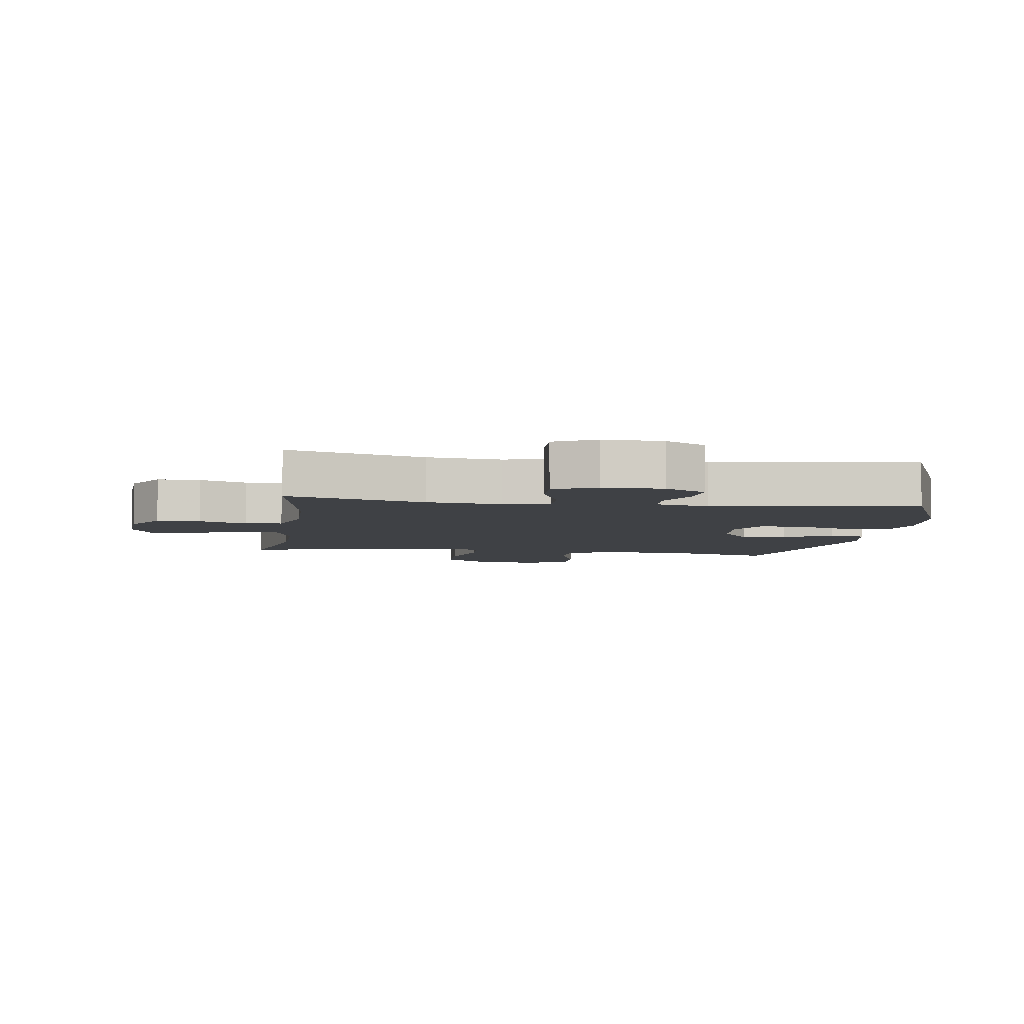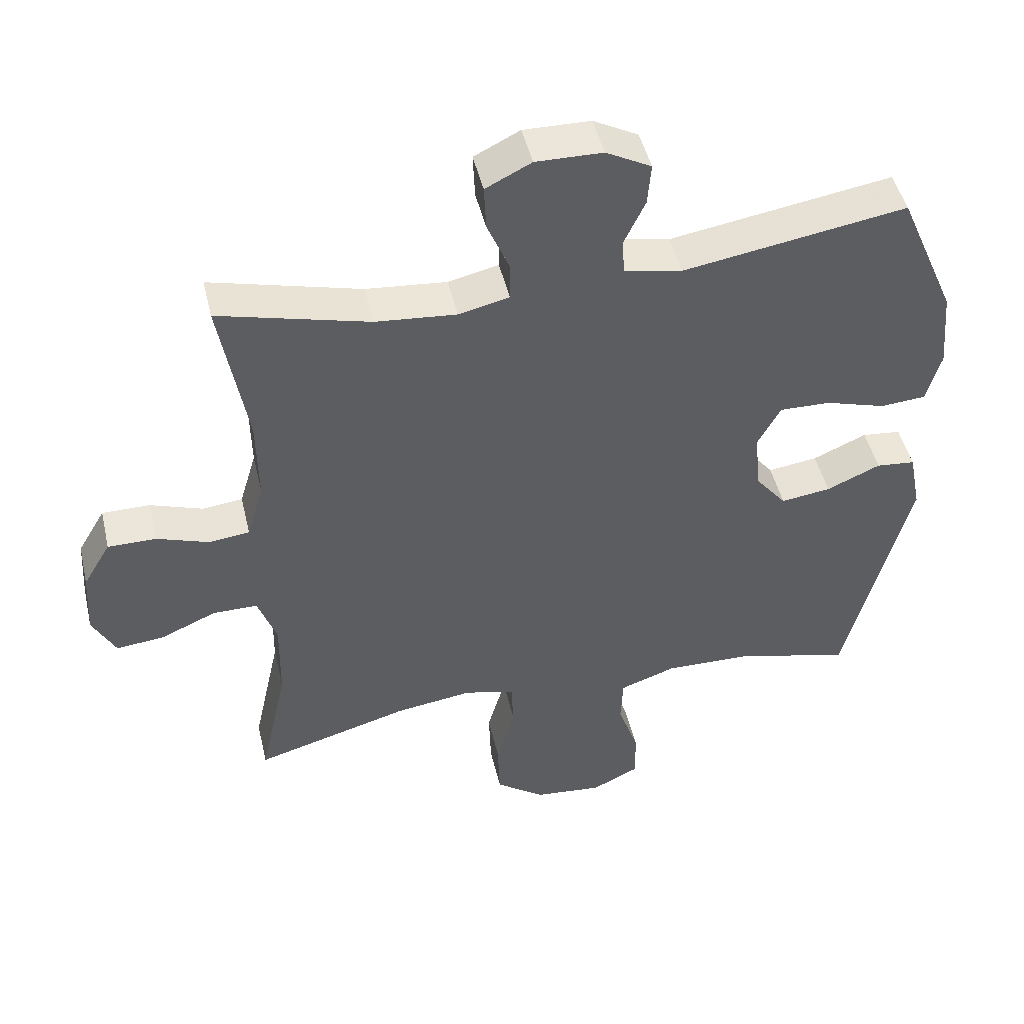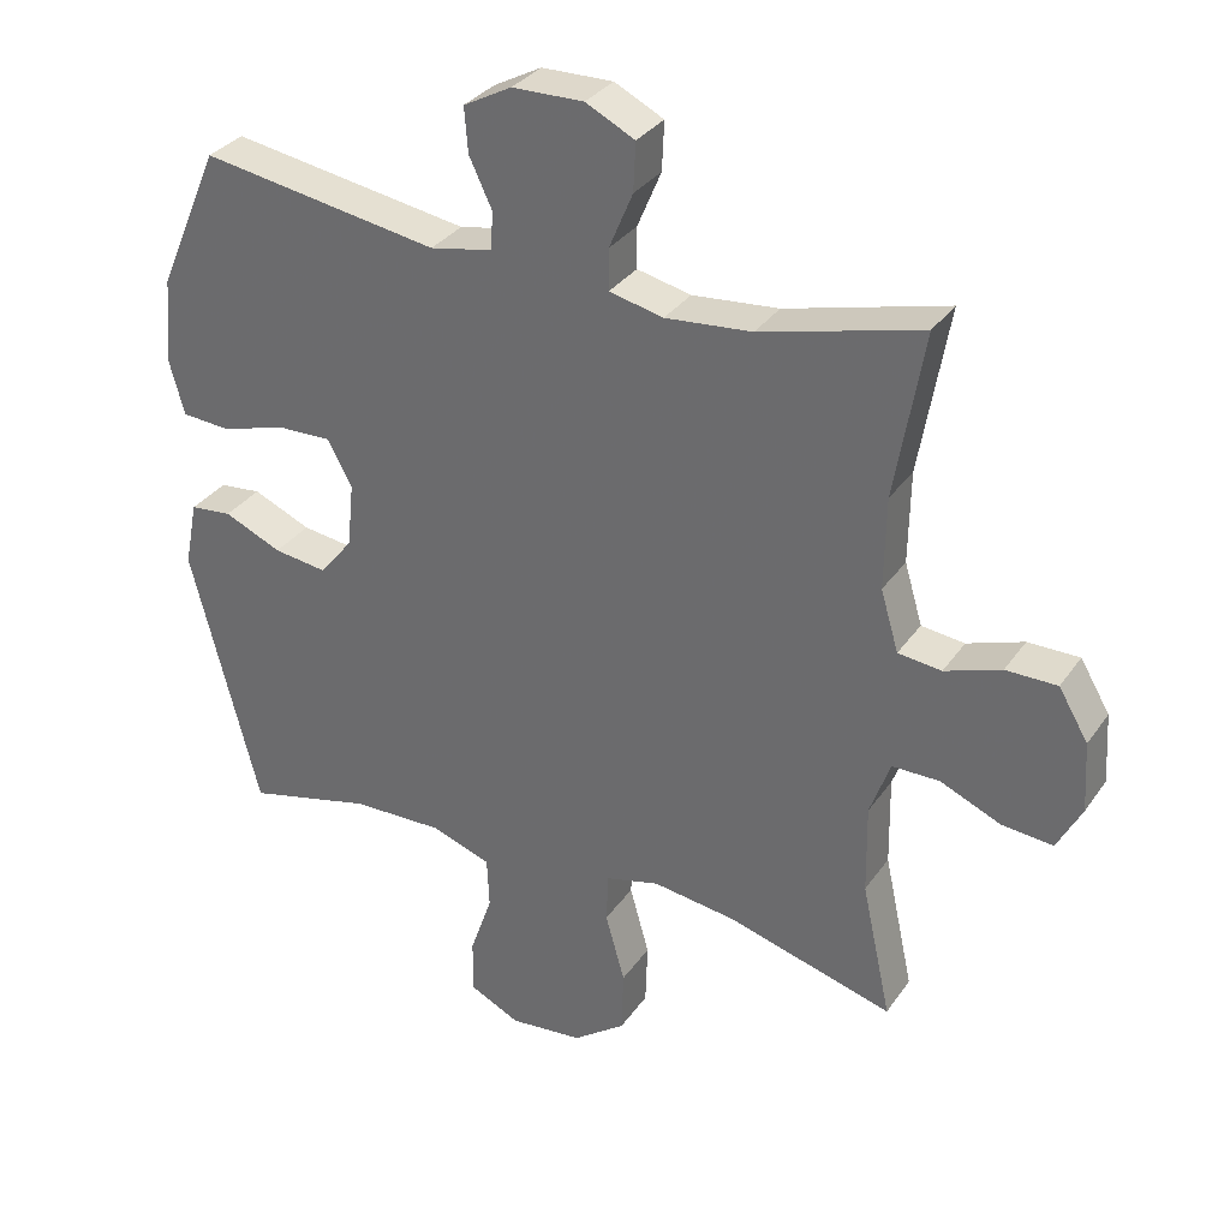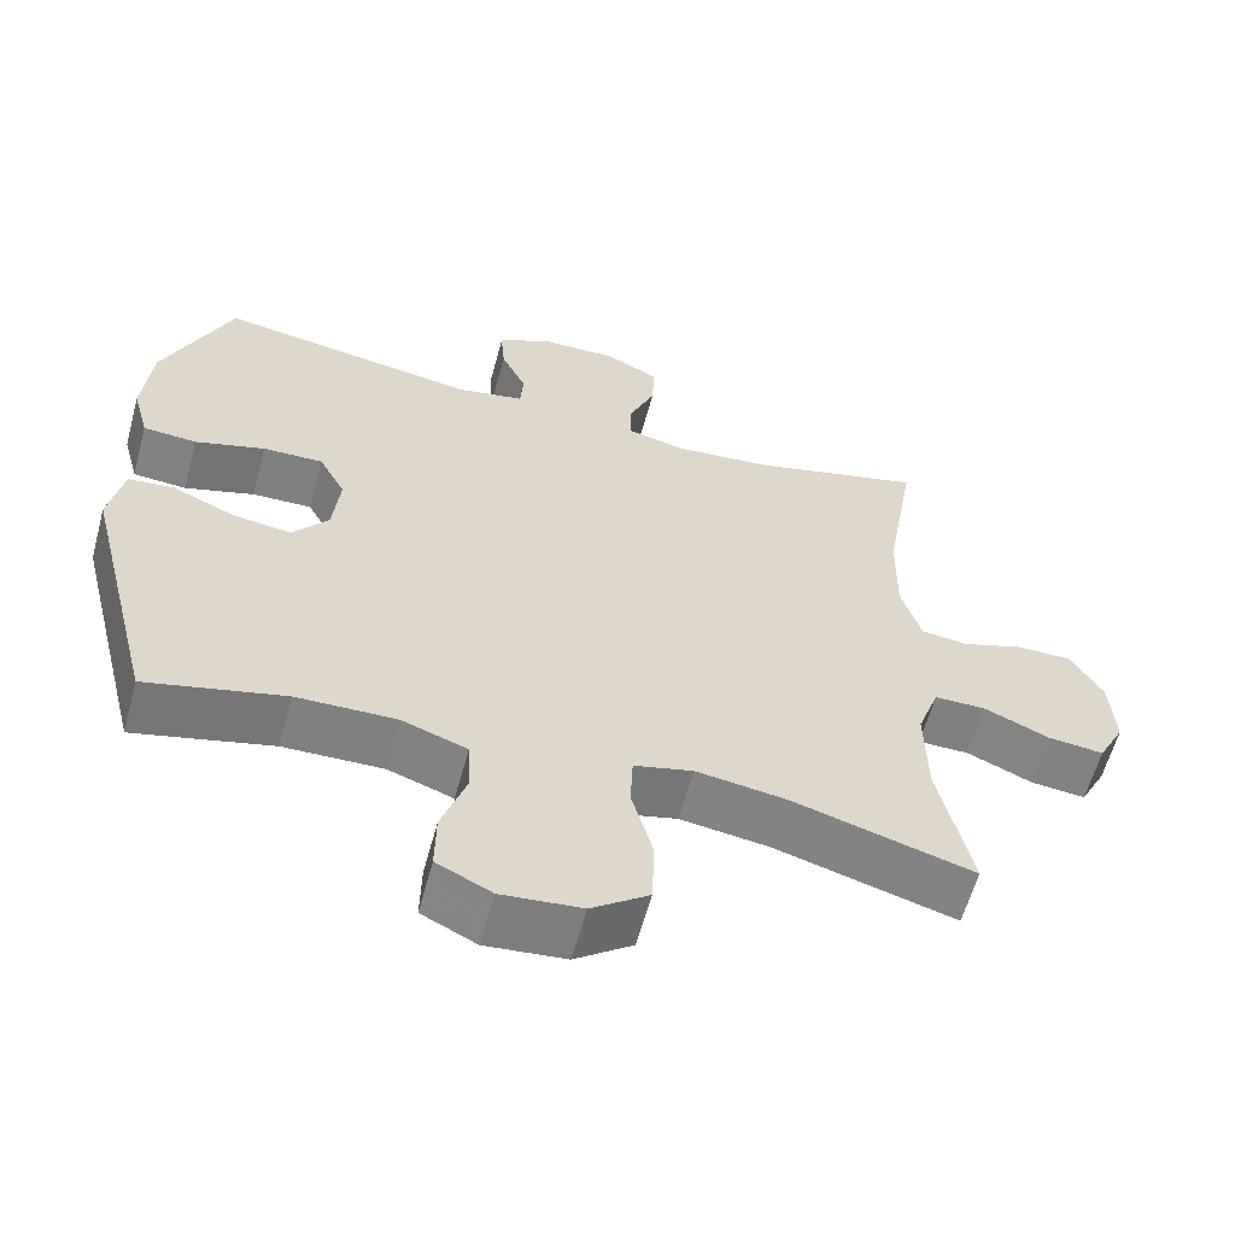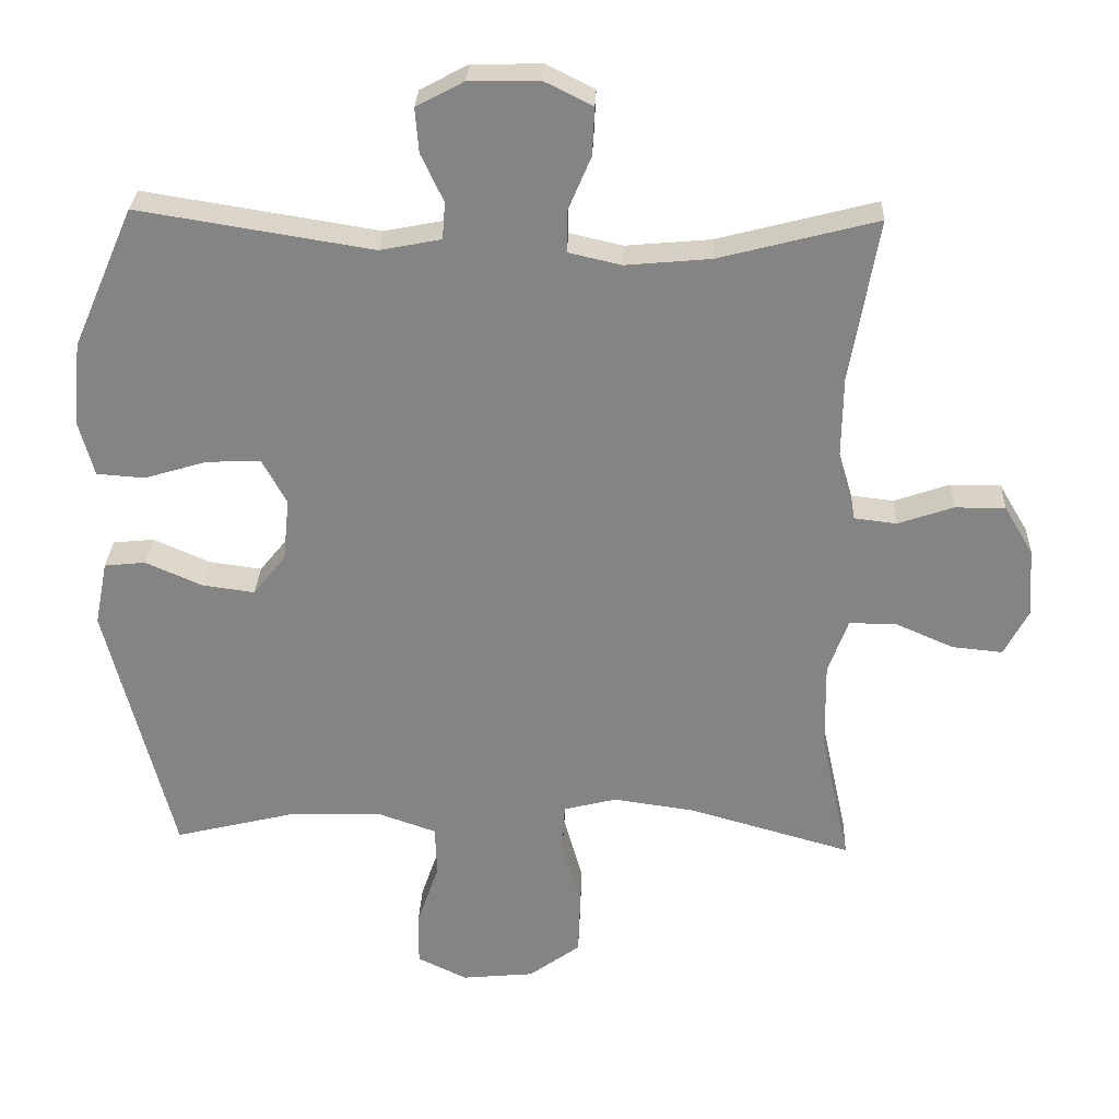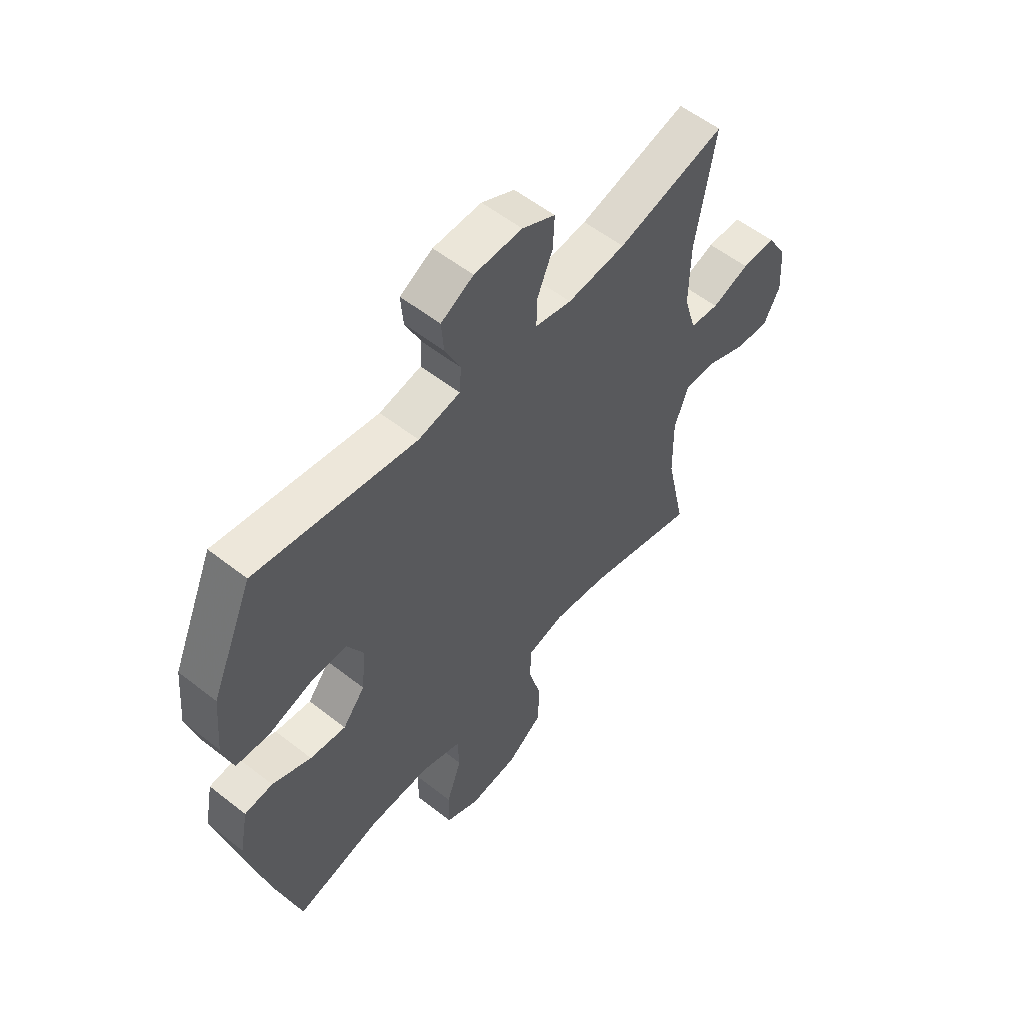
<metadata>
{"format":"obj","ext":"obj","renderer":"f3d","projection":"perspective","resolution":1024,"background":"white","views":[{"elev":-5.7,"azim":-8.5,"up":"+Y"},{"elev":47.2,"azim":-13.1,"up":"+Z"},{"elev":32.5,"azim":-150.8,"up":"+Z"},{"elev":-60.2,"azim":164.8,"up":"+Z"},{"elev":28.4,"azim":-177.7,"up":"+Z"},{"elev":56.0,"azim":129.5,"up":"+Z"}]}
</metadata>
<code>
v -0.5 0.07 0.5
v -0.277 0.07 0.442
v -0.157 0.07 0.431
v -0.082 0.07 0.448
v -0.082 0.07 0.505
v -0.115 0.07 0.583
v -0.118 0.07 0.65
v -0.05 0.07 0.684
v 0.049 0.07 0.682
v 0.116 0.07 0.646
v 0.111 0.07 0.584
v 0.079 0.07 0.516
v 0.083 0.07 0.464
v 0.169 0.07 0.447
v 0.5 0.07 0.5
v 0.586 0.07 0.302
v 0.597 0.07 0.183
v 0.576 0.07 0.106
v 0.508 0.07 0.101
v 0.419 0.07 0.128
v 0.343 0.07 0.13
v 0.309 0.07 0.067
v 0.318 0.07 -0.022
v 0.364 0.07 -0.079
v 0.438 0.07 -0.069
v 0.518 0.07 -0.034
v 0.576 0.07 -0.04
v 0.594 0.07 -0.131
v 0.5 0.07 -0.5
v 0.325 0.07 -0.457
v 0.198 0.07 -0.454
v 0.115 0.07 -0.483
v 0.112 0.07 -0.554
v 0.143 0.07 -0.644
v 0.144 0.07 -0.72
v 0.074 0.07 -0.754
v -0.028 0.07 -0.744
v -0.101 0.07 -0.691
v -0.104 0.07 -0.603
v -0.077 0.07 -0.507
v -0.08 0.07 -0.438
v -0.155 0.07 -0.419
v -0.27 0.07 -0.435
v -0.5 0.07 -0.5
v -0.459 0.07 -0.312
v -0.457 0.07 -0.188
v -0.485 0.07 -0.11
v -0.551 0.07 -0.11
v -0.634 0.07 -0.146
v -0.705 0.07 -0.153
v -0.739 0.07 -0.088
v -0.733 0.07 0.009
v -0.692 0.07 0.078
v -0.621 0.07 0.078
v -0.543 0.07 0.051
v -0.483 0.07 0.058
v -0.458 0.07 0.142
v -0.46 0.07 0.269
v -0.5 0 0.5
v -0.277 0 0.442
v -0.157 0 0.431
v -0.082 0 0.448
v -0.082 0 0.505
v -0.115 0 0.583
v -0.118 0 0.65
v -0.05 0 0.684
v 0.049 0 0.682
v 0.116 0 0.646
v 0.111 0 0.584
v 0.079 0 0.516
v 0.083 0 0.464
v 0.169 0 0.447
v 0.5 0 0.5
v 0.586 0 0.302
v 0.597 0 0.183
v 0.576 0 0.106
v 0.508 0 0.101
v 0.419 0 0.128
v 0.343 0 0.13
v 0.309 0 0.067
v 0.318 0 -0.022
v 0.364 0 -0.079
v 0.438 0 -0.069
v 0.518 0 -0.034
v 0.576 0 -0.04
v 0.594 0 -0.131
v 0.5 0 -0.5
v 0.325 0 -0.457
v 0.198 0 -0.454
v 0.115 0 -0.483
v 0.112 0 -0.554
v 0.143 0 -0.644
v 0.144 0 -0.72
v 0.074 0 -0.754
v -0.028 0 -0.744
v -0.101 0 -0.691
v -0.104 0 -0.603
v -0.077 0 -0.507
v -0.08 0 -0.438
v -0.155 0 -0.419
v -0.27 0 -0.435
v -0.5 0 -0.5
v -0.459 0 -0.312
v -0.457 0 -0.188
v -0.485 0 -0.11
v -0.551 0 -0.11
v -0.634 0 -0.146
v -0.705 0 -0.153
v -0.739 0 -0.088
v -0.733 0 0.009
v -0.692 0 0.078
v -0.621 0 0.078
v -0.543 0 0.051
v -0.483 0 0.058
v -0.458 0 0.142
v -0.46 0 0.269
f 53 54 55
f 52 53 55
f 51 52 55
f 50 51 55
f 49 50 55
f 48 49 55
f 47 48 55 56
f 46 47 56 57
f 43 44 45
f 42 43 45 46
f 41 42 46 57
f 38 39 40
f 37 38 40
f 36 37 40
f 35 36 40
f 34 35 40
f 33 34 40
f 32 33 40 41
f 41 57 58
f 32 41 58
f 31 32 58
f 28 29 30
f 27 28 30
f 26 27 30
f 25 26 30
f 24 25 30 31
f 18 19 20
f 17 18 20
f 16 17 20
f 15 16 20
f 14 15 20
f 13 14 20 21
f 10 11 12
f 9 10 12
f 8 9 12
f 7 8 12
f 6 7 12
f 5 6 12
f 4 5 12 13
f 13 21 22
f 4 13 22
f 3 4 22
f 58 1 2
f 31 58 2
f 24 31 2
f 23 24 2
f 2 3 22 23
f 113 112 111
f 113 111 110
f 113 110 109
f 113 109 108
f 113 108 107
f 113 107 106
f 114 113 106 105
f 115 114 105 104
f 103 102 101
f 104 103 101 100
f 115 104 100 99
f 98 97 96
f 98 96 95
f 98 95 94
f 98 94 93
f 98 93 92
f 98 92 91
f 99 98 91 90
f 116 115 99
f 116 99 90
f 116 90 89
f 88 87 86
f 88 86 85
f 88 85 84
f 88 84 83
f 89 88 83 82
f 78 77 76
f 78 76 75
f 78 75 74
f 78 74 73
f 78 73 72
f 79 78 72 71
f 70 69 68
f 70 68 67
f 70 67 66
f 70 66 65
f 70 65 64
f 70 64 63
f 71 70 63 62
f 80 79 71
f 80 71 62
f 80 62 61
f 60 59 116
f 60 116 89
f 60 89 82
f 60 82 81
f 81 80 61 60
f 1 59 60 2
f 2 60 61 3
f 3 61 62 4
f 4 62 63 5
f 5 63 64 6
f 6 64 65 7
f 7 65 66 8
f 8 66 67 9
f 9 67 68 10
f 10 68 69 11
f 11 69 70 12
f 12 70 71 13
f 13 71 72 14
f 14 72 73 15
f 15 73 74 16
f 16 74 75 17
f 17 75 76 18
f 18 76 77 19
f 19 77 78 20
f 20 78 79 21
f 21 79 80 22
f 22 80 81 23
f 23 81 82 24
f 24 82 83 25
f 25 83 84 26
f 26 84 85 27
f 27 85 86 28
f 28 86 87 29
f 29 87 88 30
f 30 88 89 31
f 31 89 90 32
f 32 90 91 33
f 33 91 92 34
f 34 92 93 35
f 35 93 94 36
f 36 94 95 37
f 37 95 96 38
f 38 96 97 39
f 39 97 98 40
f 40 98 99 41
f 41 99 100 42
f 42 100 101 43
f 43 101 102 44
f 44 102 103 45
f 45 103 104 46
f 46 104 105 47
f 47 105 106 48
f 48 106 107 49
f 49 107 108 50
f 50 108 109 51
f 51 109 110 52
f 52 110 111 53
f 53 111 112 54
f 54 112 113 55
f 55 113 114 56
f 56 114 115 57
f 57 115 116 58
f 58 116 59 1

</code>
